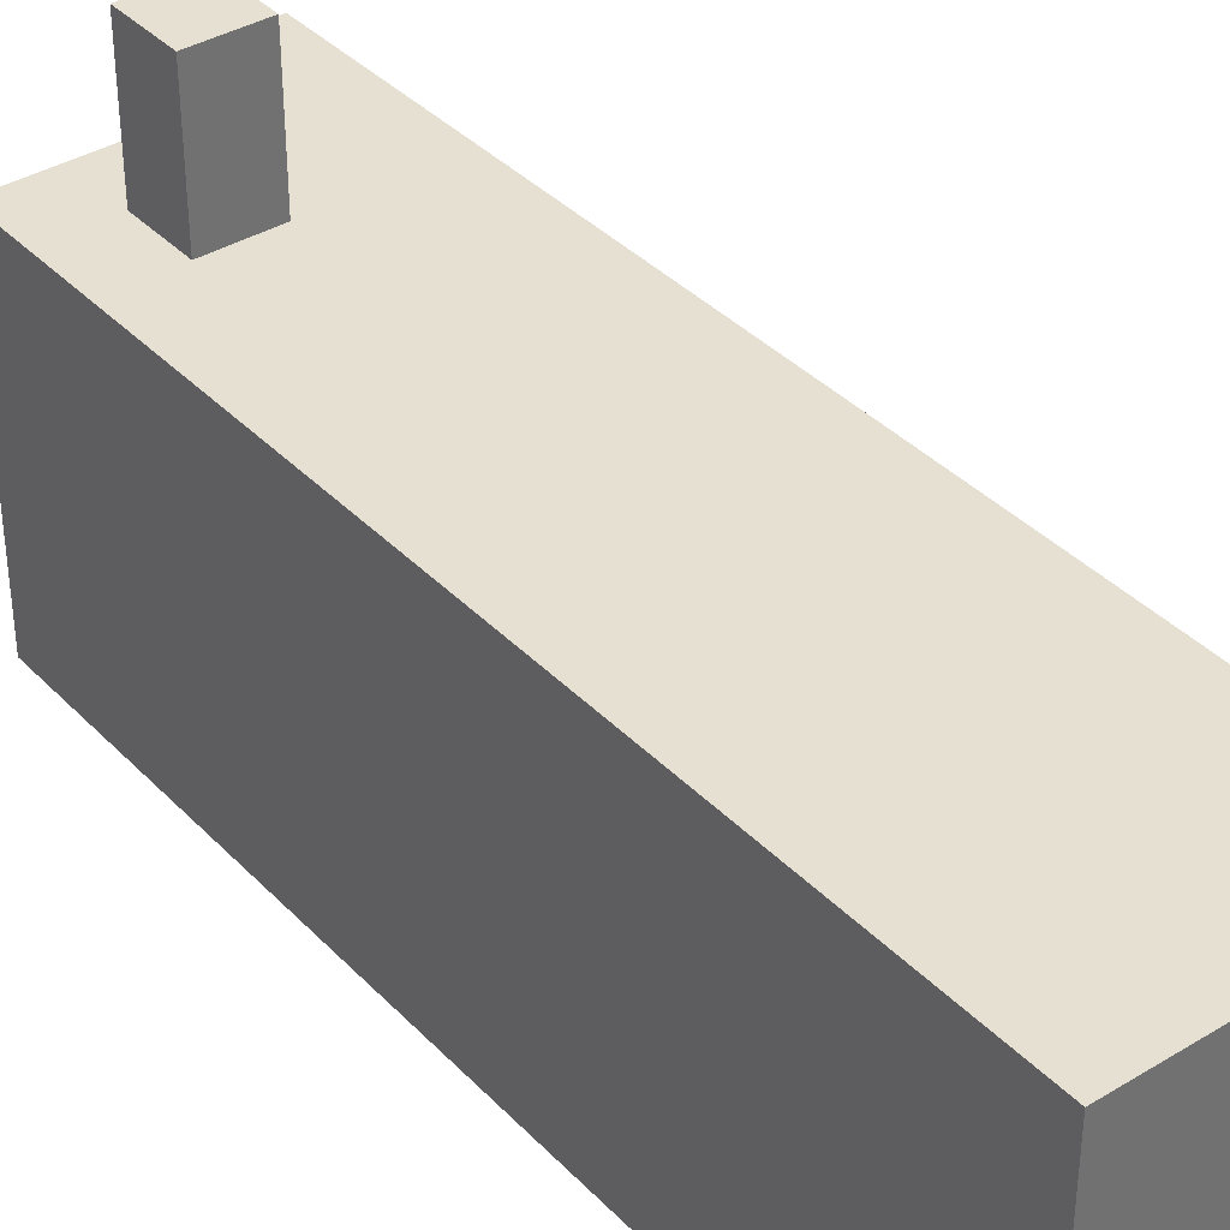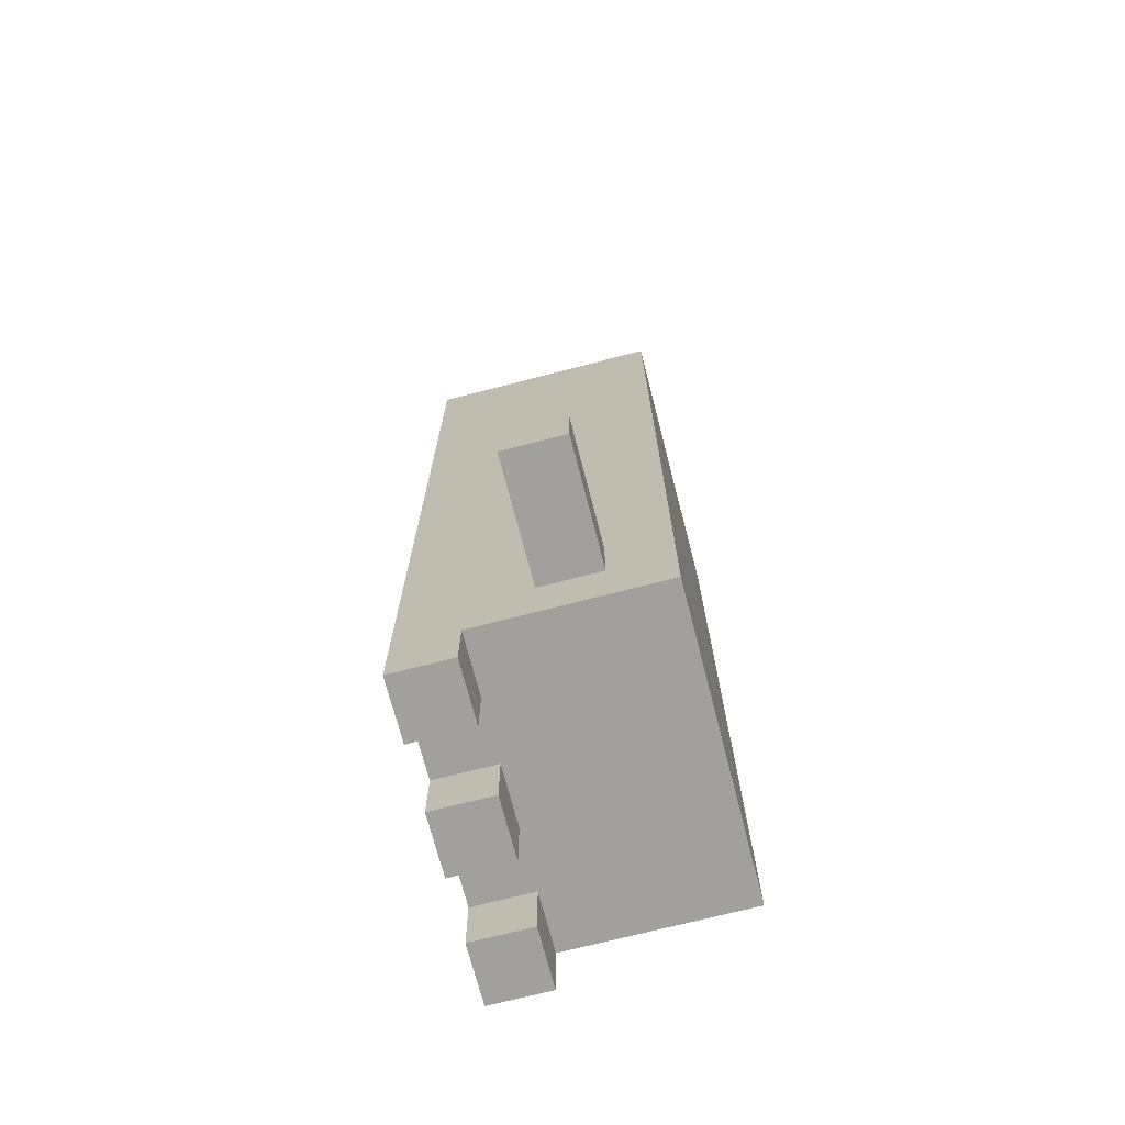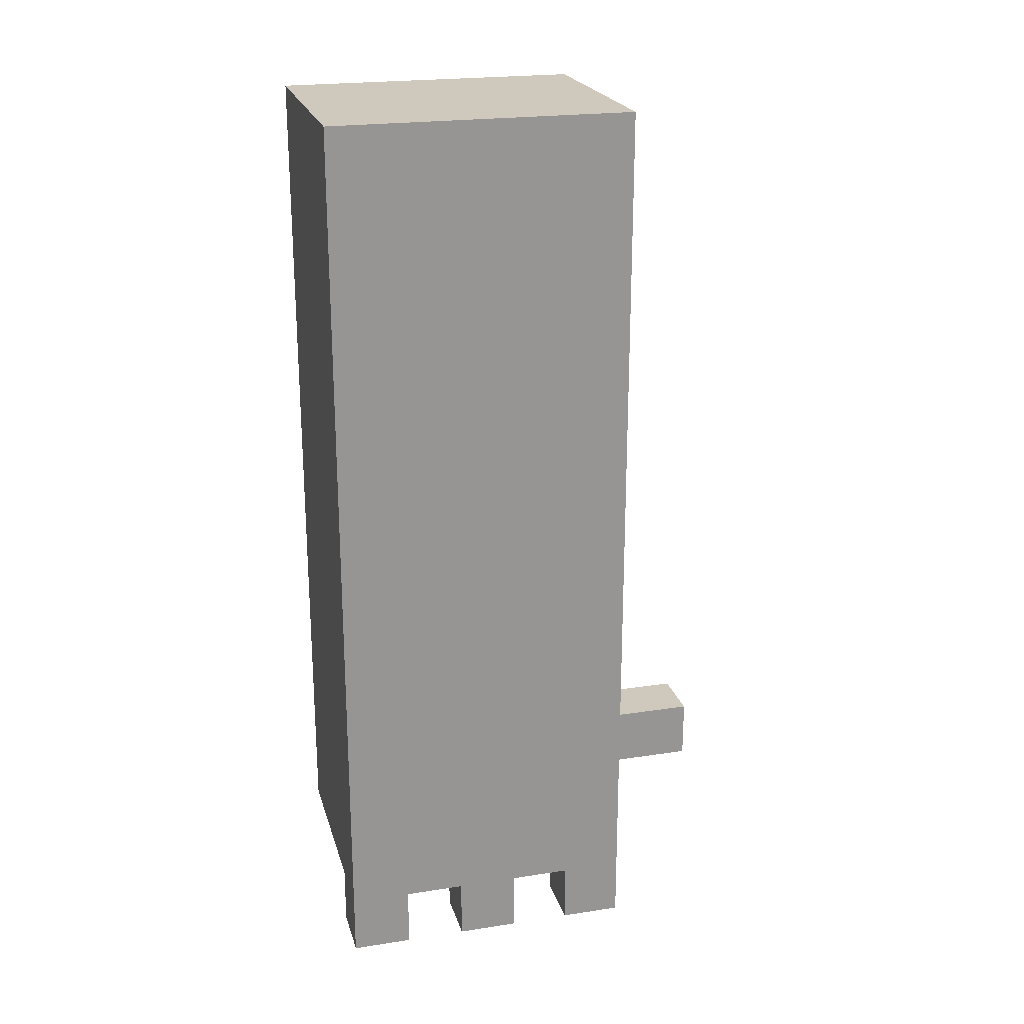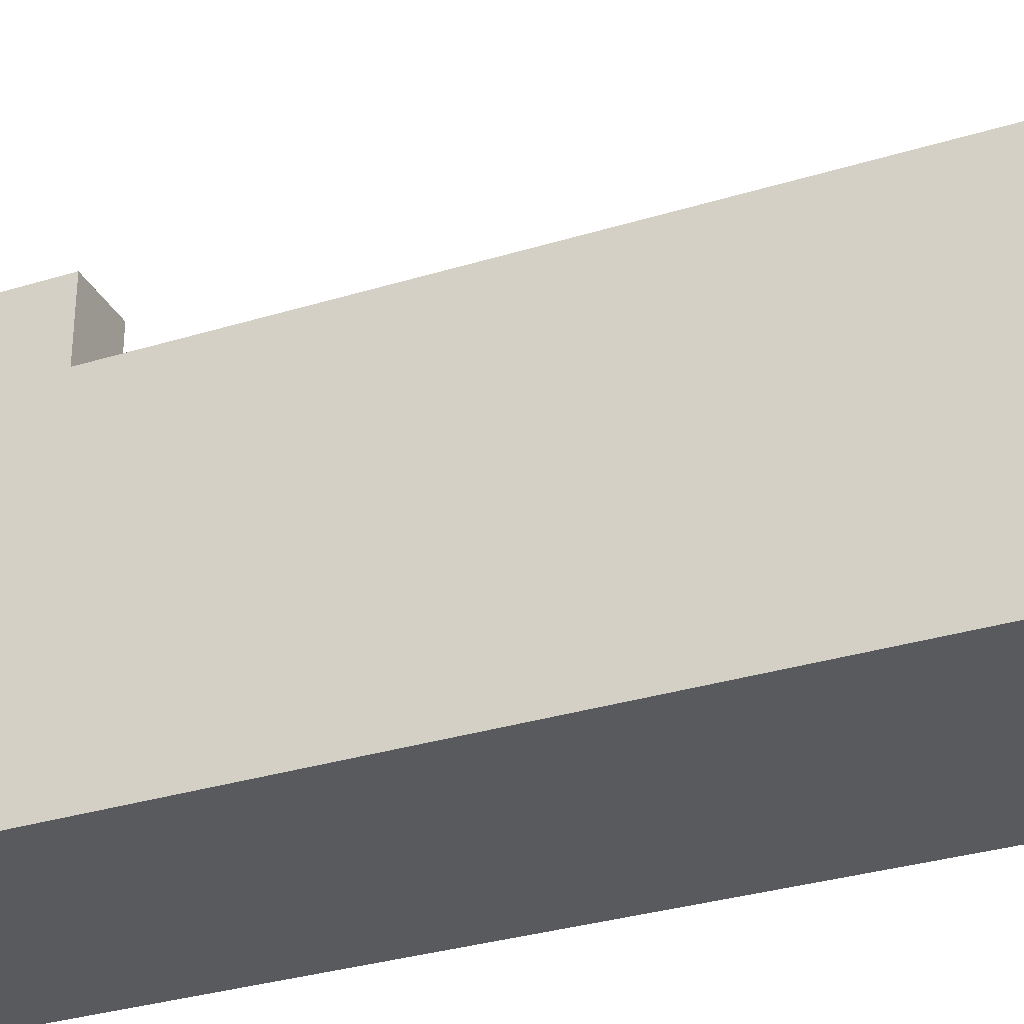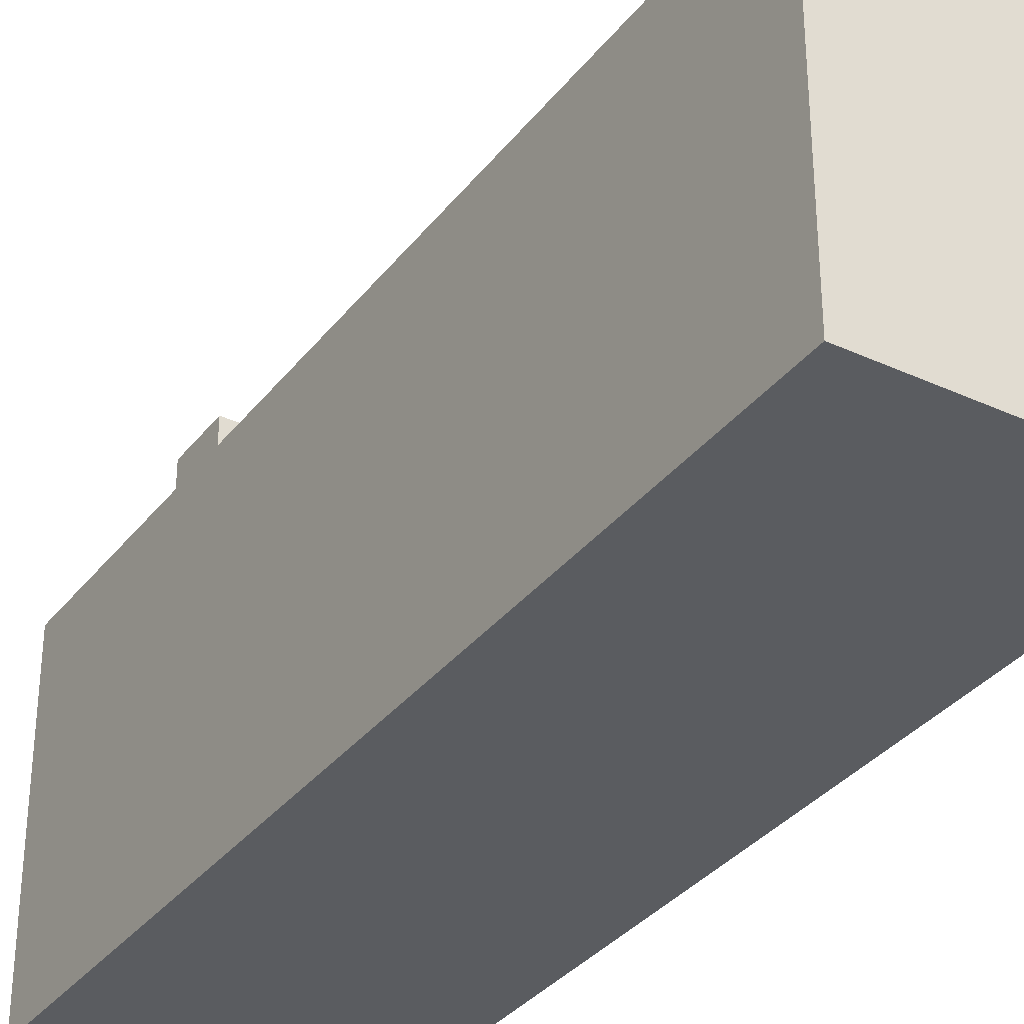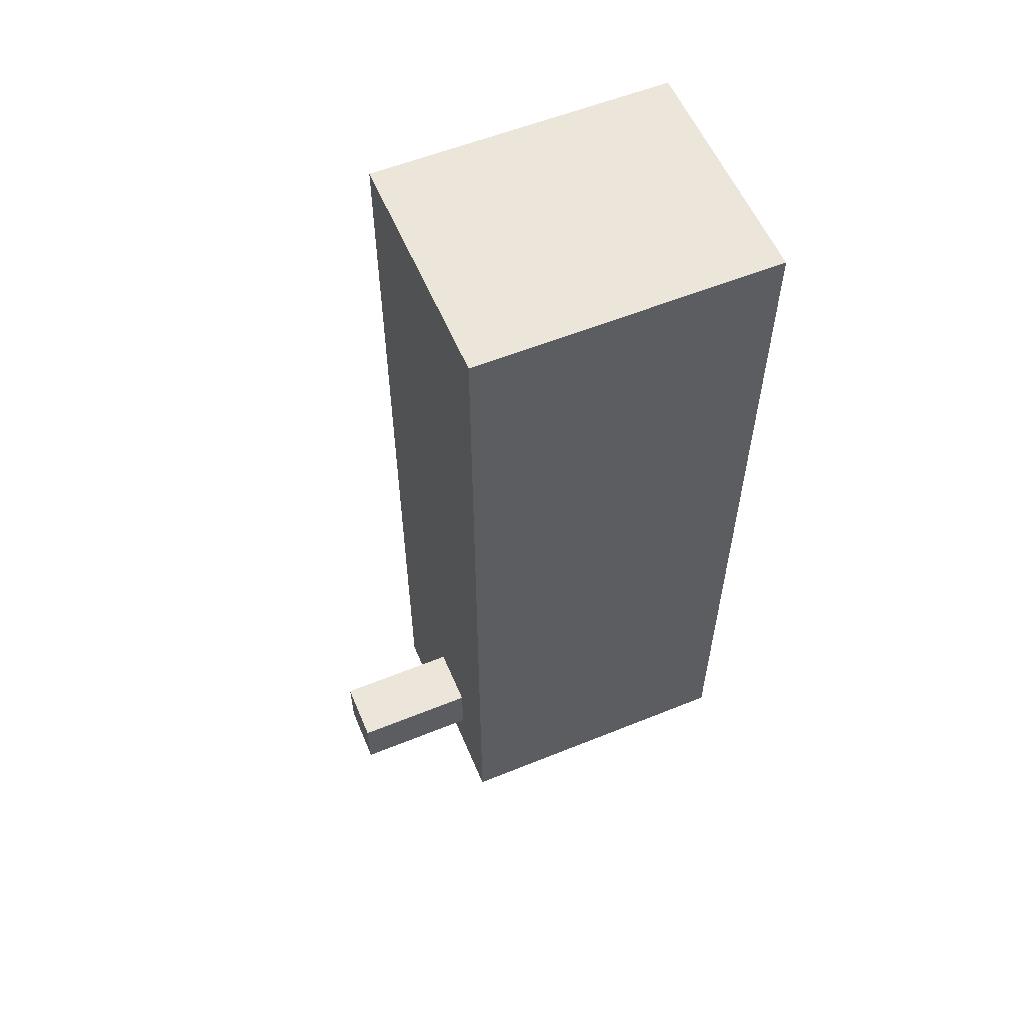
<metadata>
{"format":"obj","ext":"obj","renderer":"f3d","projection":"perspective","resolution":1024,"background":"white","views":[{"elev":37.6,"azim":142.1,"up":"+Z"},{"elev":-71.7,"azim":14.5,"up":"+Y"},{"elev":22.3,"azim":-104.9,"up":"+Y"},{"elev":-31.7,"azim":113.6,"up":"+Z"},{"elev":-34.0,"azim":148.0,"up":"+Z"},{"elev":57.3,"azim":67.2,"up":"+Y"}]}
</metadata>
<code>
o
v -1.1 0.8 -0.3
v -1.1 0.8 -0.4
v -1.1 0.8 -0.5
v -1.1 0.8 -0.6
v -1.1 0.8 -0.7
v -1.1 0.8 -0.8
v -1.1 0.9 -0.4
v -1.1 0.9 -0.5
v -1.1 0.9 -0.6
v -1.1 0.9 -0.7
v -1.1 1.2 -0.3
v -1.1 1.2 -0.8
v -1.1 1.3 -0.3
v -1.1 1.3 -0.8
v -1.1 1.8 -0.3
v -1.1 1.8 -0.8
v -1.1 1.9 -0.3
v -1.1 1.9 -0.8
v -1.1 2 -0.3
v -1.1 2 -0.8
v -1.1 2.1 -0.3
v -1.1 2.1 -0.8
v -1.1 2.3 -0.3
v -1.1 2.3 -0.8
v -0.9 1 -0.1
v -0.9 1 -0.3
v -0.9 1.1 -0.1
v -0.9 1.1 -0.3
v -1 0.8 -0.3
v -1 0.8 -0.4
v -1 0.8 -0.5
v -1 0.8 -0.6
v -1 0.8 -0.7
v -1 0.8 -0.8
v -1 0.9 -0.3
v -1 0.9 -0.4
v -1 0.9 -0.5
v -1 0.9 -0.6
v -1 0.9 -0.7
v -1 0.9 -0.8
v -0.8 1 -0.1
v -0.8 1 -0.3
v -0.8 1.1 -0.1
v -0.8 1.1 -0.3
v -0.7 0.9 -0.3
v -0.7 0.9 -0.8
v -0.7 1.2 -0.3
v -0.7 1.2 -0.8
v -0.7 1.3 -0.3
v -0.7 1.3 -0.8
v -0.7 1.8 -0.3
v -0.7 1.8 -0.8
v -0.7 1.9 -0.3
v -0.7 1.9 -0.8
v -0.7 2 -0.3
v -0.7 2 -0.8
v -0.7 2.1 -0.3
v -0.7 2.1 -0.8
v -0.7 2.3 -0.3
v -0.7 2.3 -0.8
v -0.9 1 -0.1
v -0.9 1.1 -0.1
v -0.8 1 -0.1
v -0.8 1.1 -0.1
v -1.1 0.8 -0.3
v -1.1 1.2 -0.3
v -1.1 1.3 -0.3
v -1.1 1.8 -0.3
v -1.1 1.9 -0.3
v -1.1 2 -0.3
v -1.1 2.1 -0.3
v -1.1 2.3 -0.3
v -1 0.8 -0.3
v -1 0.9 -0.3
v -0.9 1 -0.3
v -0.9 1.1 -0.3
v -0.8 1 -0.3
v -0.8 1.1 -0.3
v -0.7 0.9 -0.3
v -0.7 1.2 -0.3
v -0.7 1.3 -0.3
v -0.7 1.8 -0.3
v -0.7 1.9 -0.3
v -0.7 2 -0.3
v -0.7 2.1 -0.3
v -0.7 2.3 -0.3
v -1.1 0.8 -0.5
v -1.1 0.9 -0.5
v -1 0.8 -0.5
v -1 0.9 -0.5
v -1.1 0.8 -0.7
v -1.1 0.9 -0.7
v -1 0.8 -0.7
v -1 0.9 -0.7
v -1.1 0.8 -0.4
v -1.1 0.9 -0.4
v -1 0.8 -0.4
v -1 0.9 -0.4
v -1.1 0.8 -0.6
v -1.1 0.9 -0.6
v -1 0.8 -0.6
v -1 0.9 -0.6
v -1.1 0.8 -0.8
v -1.1 1.2 -0.8
v -1.1 1.3 -0.8
v -1.1 1.8 -0.8
v -1.1 1.9 -0.8
v -1.1 2 -0.8
v -1.1 2.1 -0.8
v -1.1 2.3 -0.8
v -1 0.8 -0.8
v -1 0.9 -0.8
v -0.7 0.9 -0.8
v -0.7 1.2 -0.8
v -0.7 1.3 -0.8
v -0.7 1.8 -0.8
v -0.7 1.9 -0.8
v -0.7 2 -0.8
v -0.7 2.1 -0.8
v -0.7 2.3 -0.8
v -1.1 0.8 -0.3
v -1 0.8 -0.3
v -1.1 0.8 -0.4
v -1 0.8 -0.4
v -1.1 0.8 -0.5
v -1 0.8 -0.5
v -1.1 0.8 -0.6
v -1 0.8 -0.6
v -1.1 0.8 -0.7
v -1 0.8 -0.7
v -1.1 0.8 -0.8
v -1 0.8 -0.8
v -1 0.9 -0.3
v -0.7 0.9 -0.3
v -1.1 0.9 -0.4
v -1 0.9 -0.4
v -1.1 0.9 -0.5
v -1 0.9 -0.5
v -1.1 0.9 -0.6
v -1 0.9 -0.6
v -1.1 0.9 -0.7
v -1 0.9 -0.7
v -1 0.9 -0.8
v -0.7 0.9 -0.8
v -0.9 1 -0.1
v -0.8 1 -0.1
v -0.9 1 -0.3
v -0.8 1 -0.3
v -0.9 1.1 -0.1
v -0.8 1.1 -0.1
v -0.9 1.1 -0.3
v -0.8 1.1 -0.3
v -1.1 2.3 -0.3
v -0.7 2.3 -0.3
v -1.1 2.3 -0.8
v -0.7 2.3 -0.8
f 7 2 1
f 8 4 3
f 9 4 8
f 10 6 5
f 11 9 8
f 11 10 9
f 11 7 1
f 11 8 7
f 12 6 10
f 12 10 11
f 13 12 11
f 14 12 13
f 15 14 13
f 16 14 15
f 17 16 15
f 18 16 17
f 19 18 17
f 20 18 19
f 21 20 19
f 22 20 21
f 23 22 21
f 24 22 23
f 27 26 25
f 28 26 27
f 29 30 35
f 35 30 36
f 31 32 37
f 37 32 38
f 33 34 39
f 39 34 40
f 41 42 43
f 43 42 44
f 45 46 47
f 47 46 48
f 47 48 49
f 49 48 50
f 49 50 51
f 51 50 52
f 51 52 53
f 53 52 54
f 53 54 55
f 55 54 56
f 55 56 57
f 57 56 58
f 57 58 59
f 59 58 60
f 63 62 61
f 64 62 63
f 73 66 65
f 74 66 73
f 75 66 74
f 76 66 75
f 77 75 74
f 78 66 76
f 79 77 74
f 79 78 77
f 80 67 66
f 80 78 79
f 80 66 78
f 81 68 67
f 81 67 80
f 82 69 68
f 82 68 81
f 83 70 69
f 83 69 82
f 84 71 70
f 84 70 83
f 85 72 71
f 85 71 84
f 86 72 85
f 89 88 87
f 90 88 89
f 93 92 91
f 94 92 93
f 95 96 97
f 97 96 98
f 99 100 101
f 101 100 102
f 103 104 111
f 111 104 112
f 112 104 113
f 104 105 114
f 113 104 114
f 105 106 115
f 114 105 115
f 106 107 116
f 115 106 116
f 107 108 117
f 116 107 117
f 108 109 118
f 117 108 118
f 109 110 119
f 118 109 119
f 119 110 120
f 123 122 121
f 124 122 123
f 127 126 125
f 128 126 127
f 131 130 129
f 132 130 131
f 136 134 133
f 137 136 135
f 138 134 136
f 138 136 137
f 140 134 138
f 141 140 139
f 142 134 140
f 142 140 141
f 143 134 142
f 144 134 143
f 147 146 145
f 148 146 147
f 149 150 151
f 151 150 152
f 153 154 155
f 155 154 156

</code>
